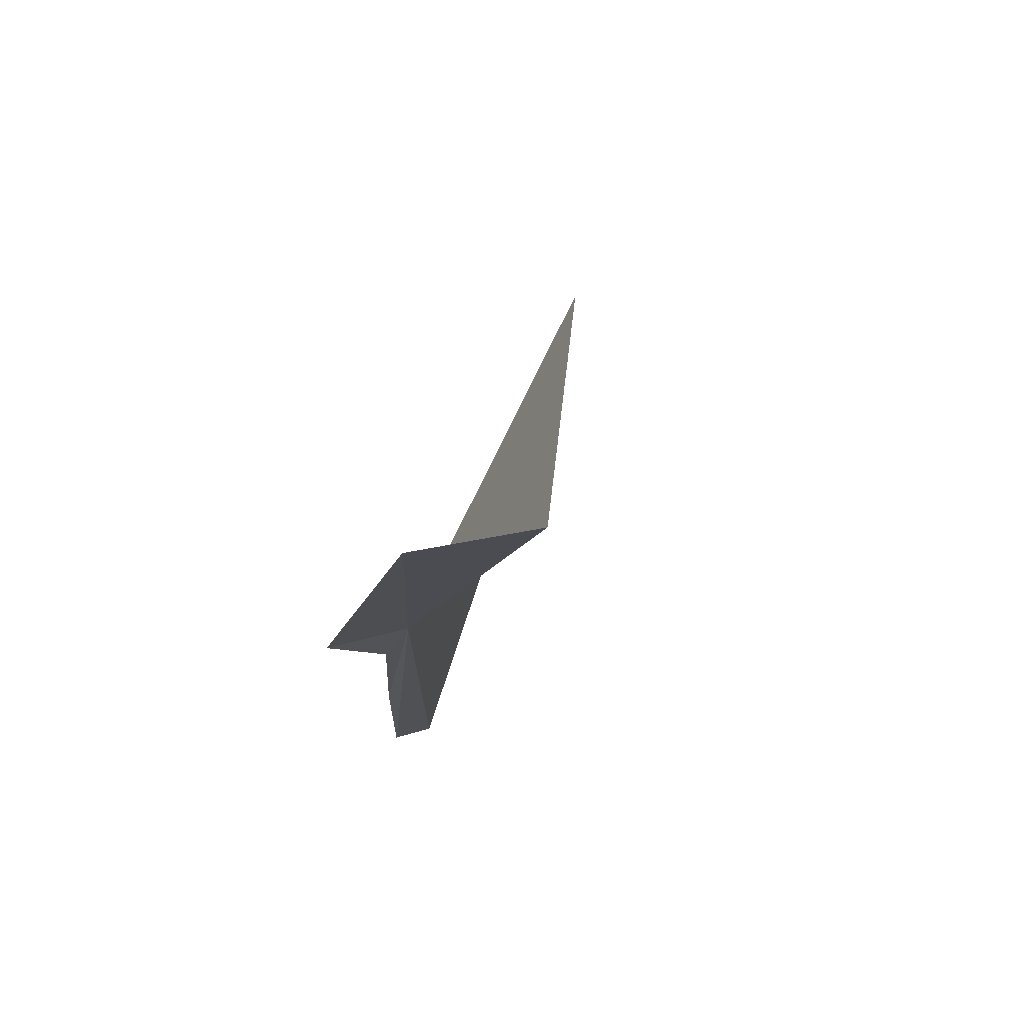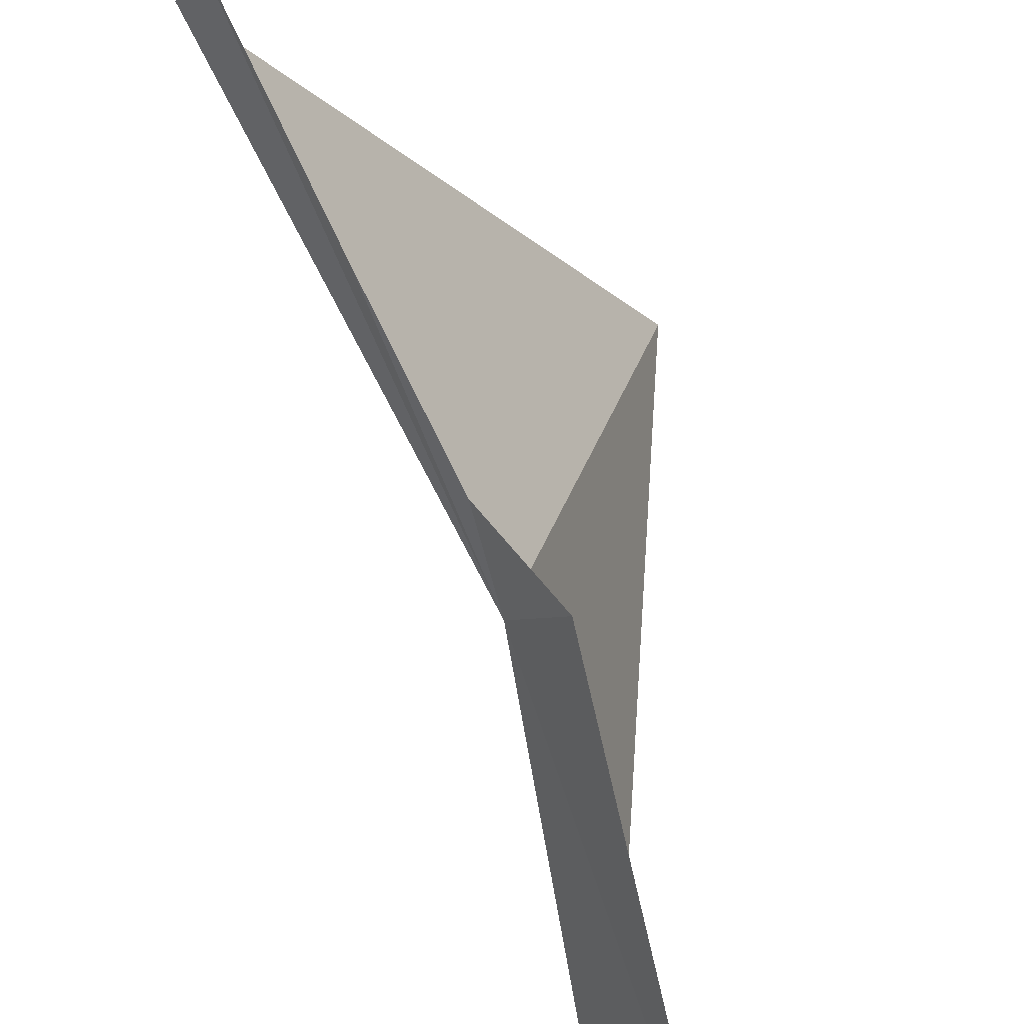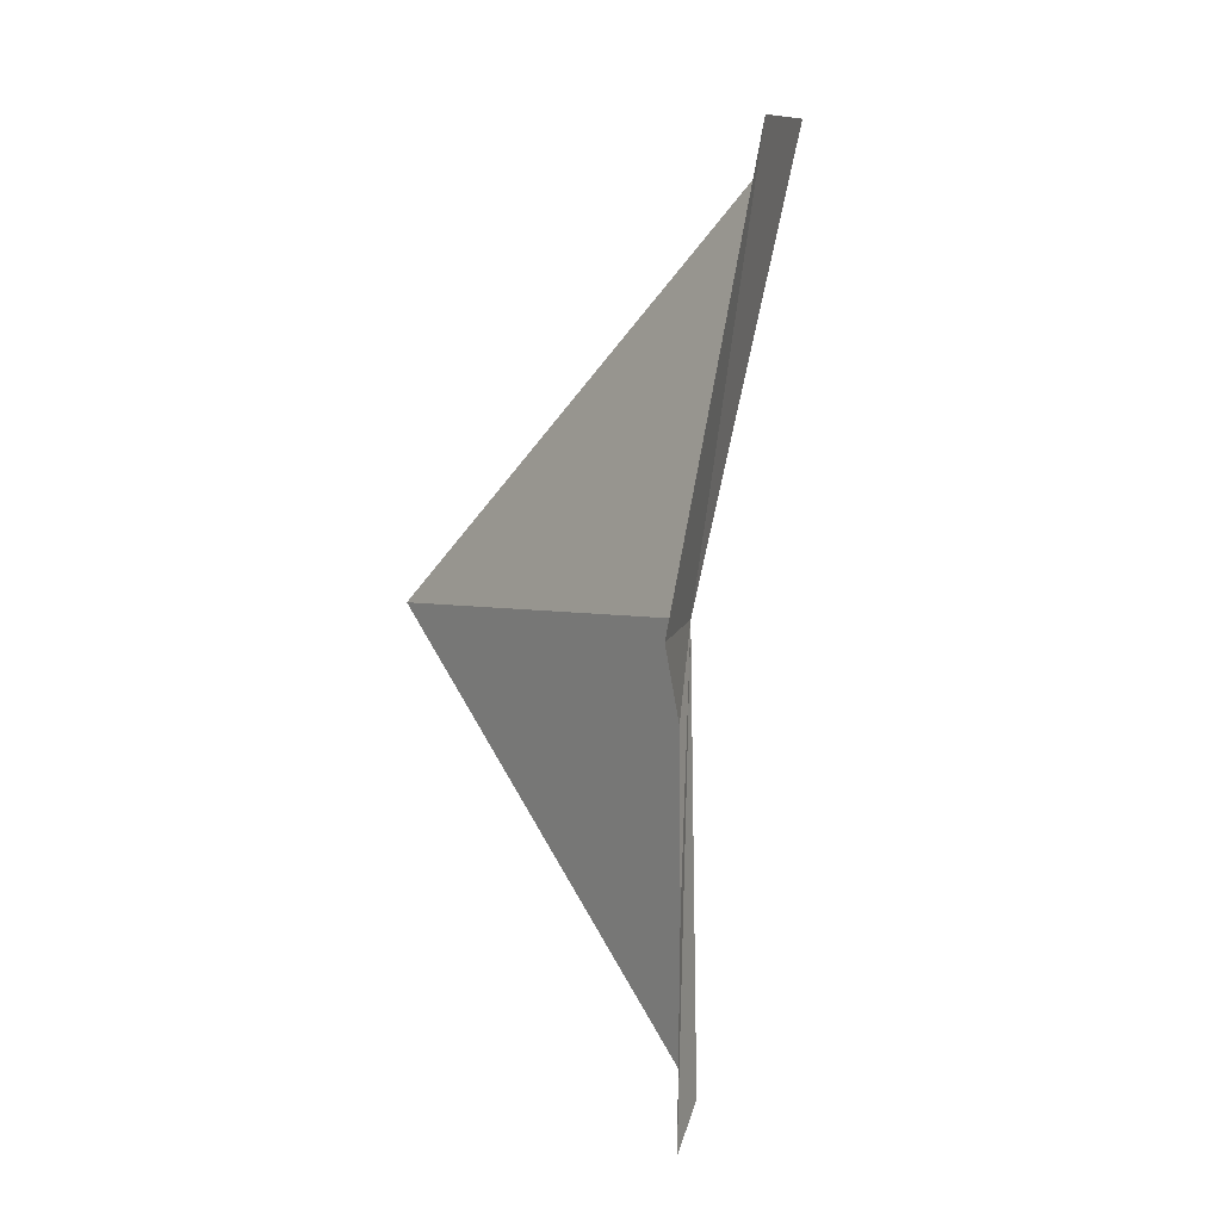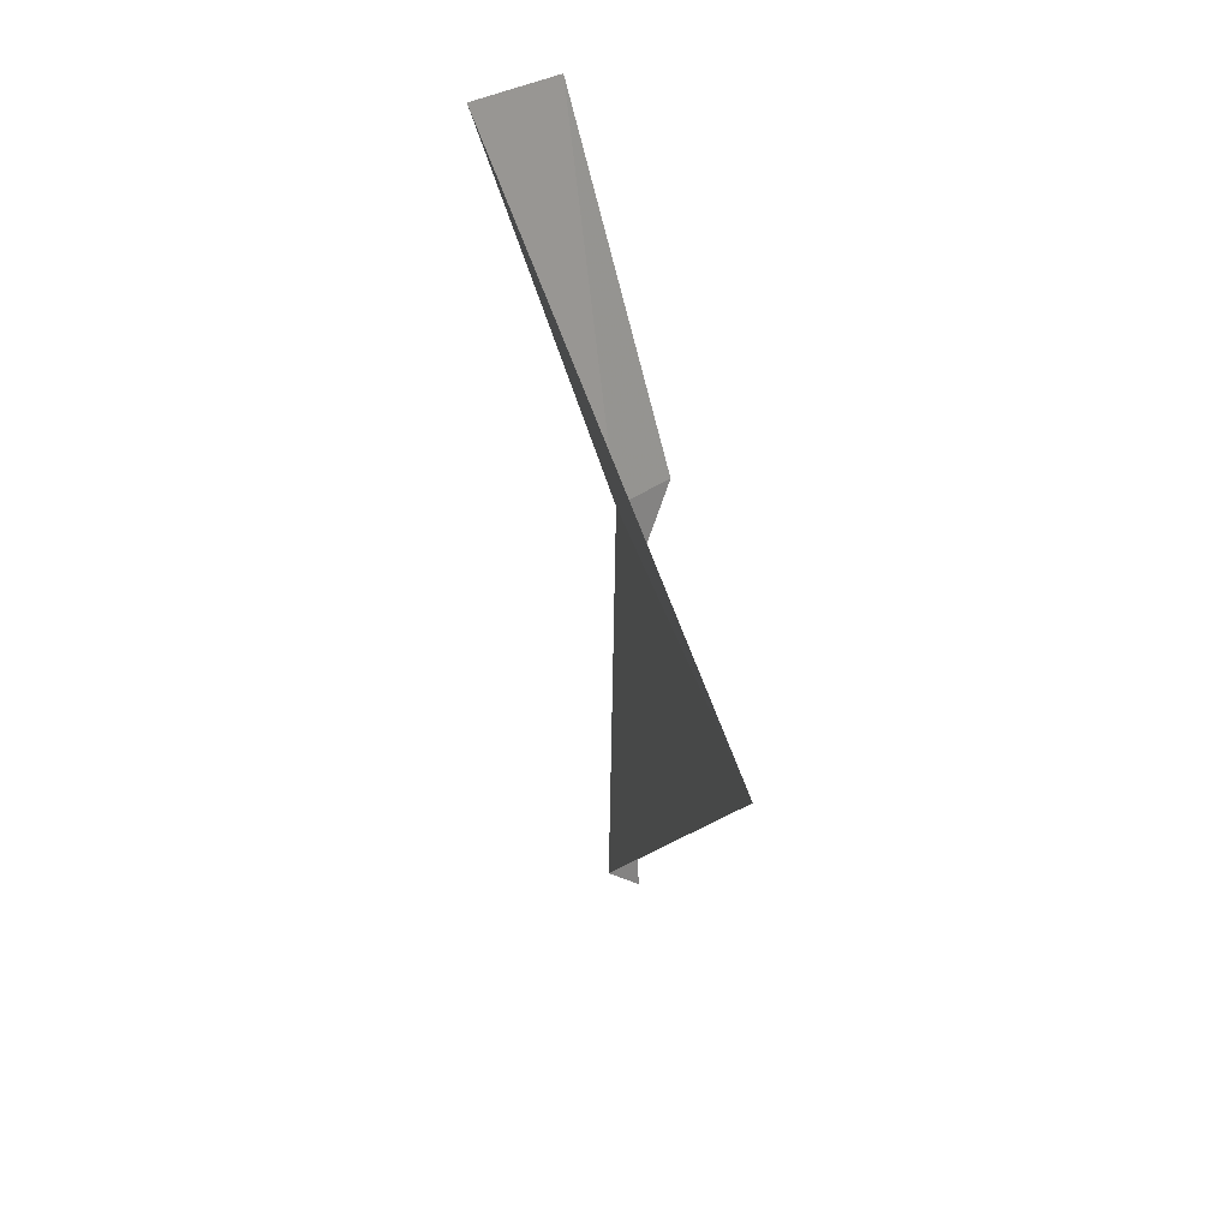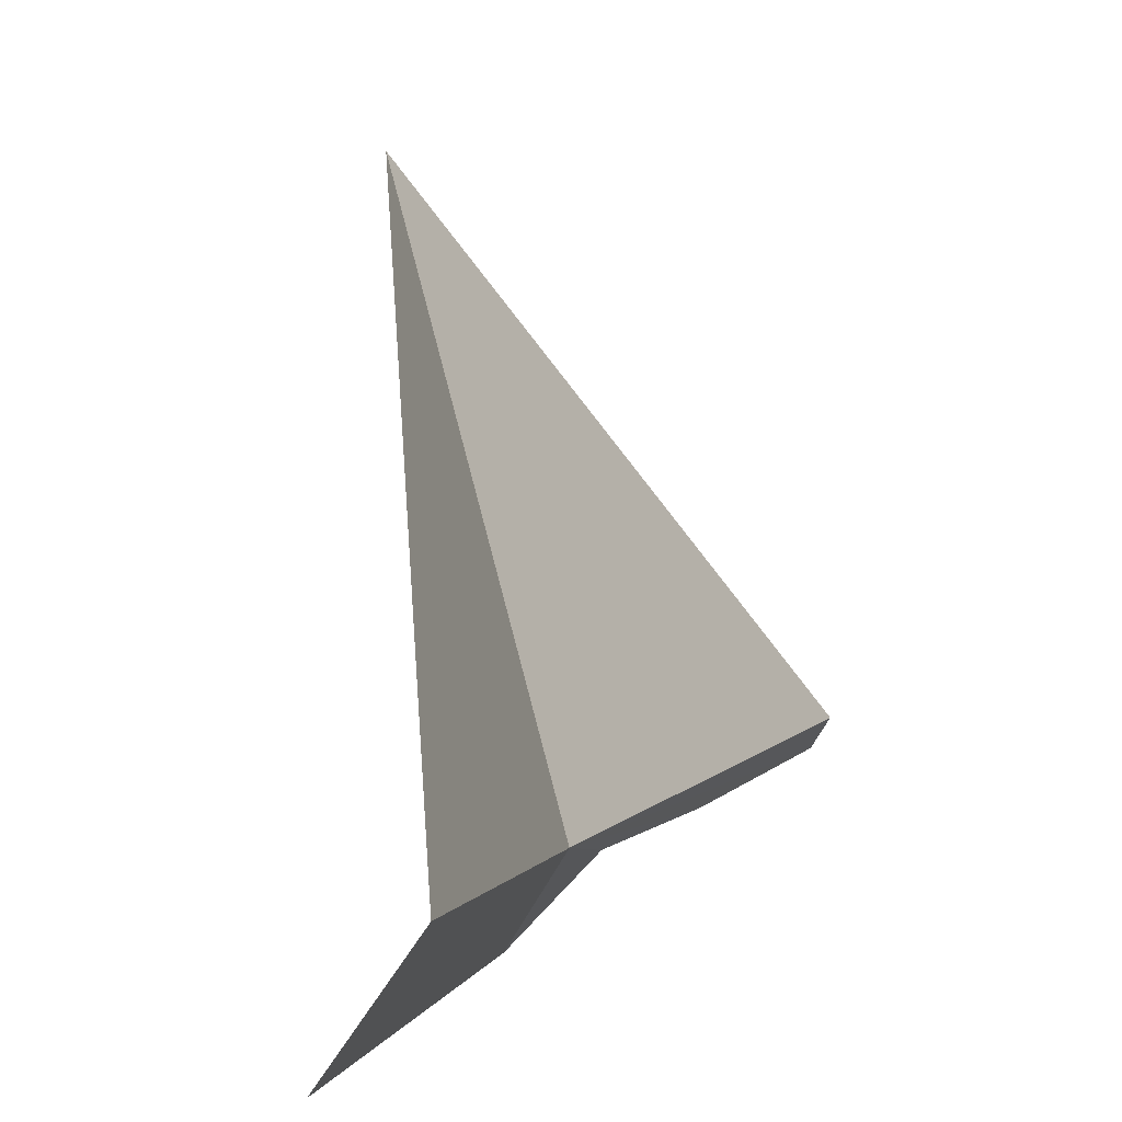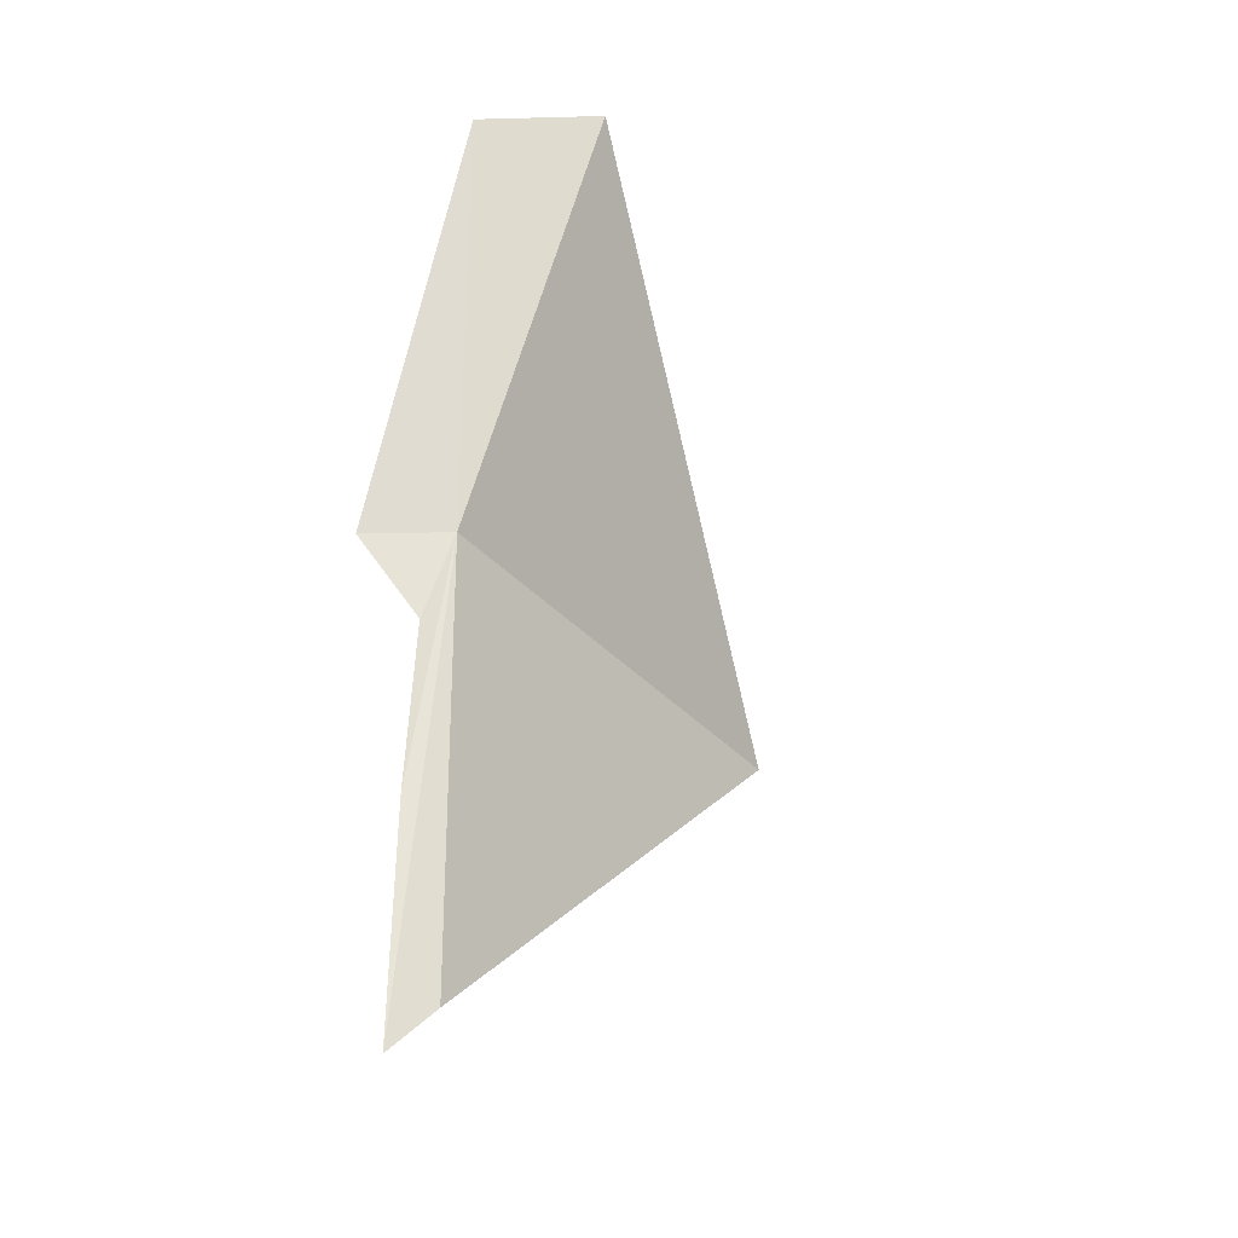
<metadata>
{"format":"obj","ext":"obj","renderer":"f3d","projection":"perspective","resolution":1024,"background":"white","views":[{"elev":70.3,"azim":44.0,"up":"+Z"},{"elev":-77.7,"azim":-153.9,"up":"+Y"},{"elev":11.6,"azim":-16.4,"up":"+Z"},{"elev":27.8,"azim":-173.7,"up":"+Z"},{"elev":9.7,"azim":25.7,"up":"+Y"},{"elev":-28.8,"azim":58.1,"up":"+Z"}]}
</metadata>
<code>
v 22.57 2.429 114.8
v 24.09 1.634 127.2
v 21.17 0.2076 114.8
v 17.83 15.22 113.1
v 22.81 2.369 101.9
v 26.22 4.658 127.2
v 21.95 1.377 100.9
v 22.06 1.727 112.3
v 22.03 1.46 107.4
f 1 2 3
f 1 7 5
f 1 8 9
f 1 9 7
f 1 6 2
f 1 5 4
f 1 4 6
f 1 3 8

</code>
